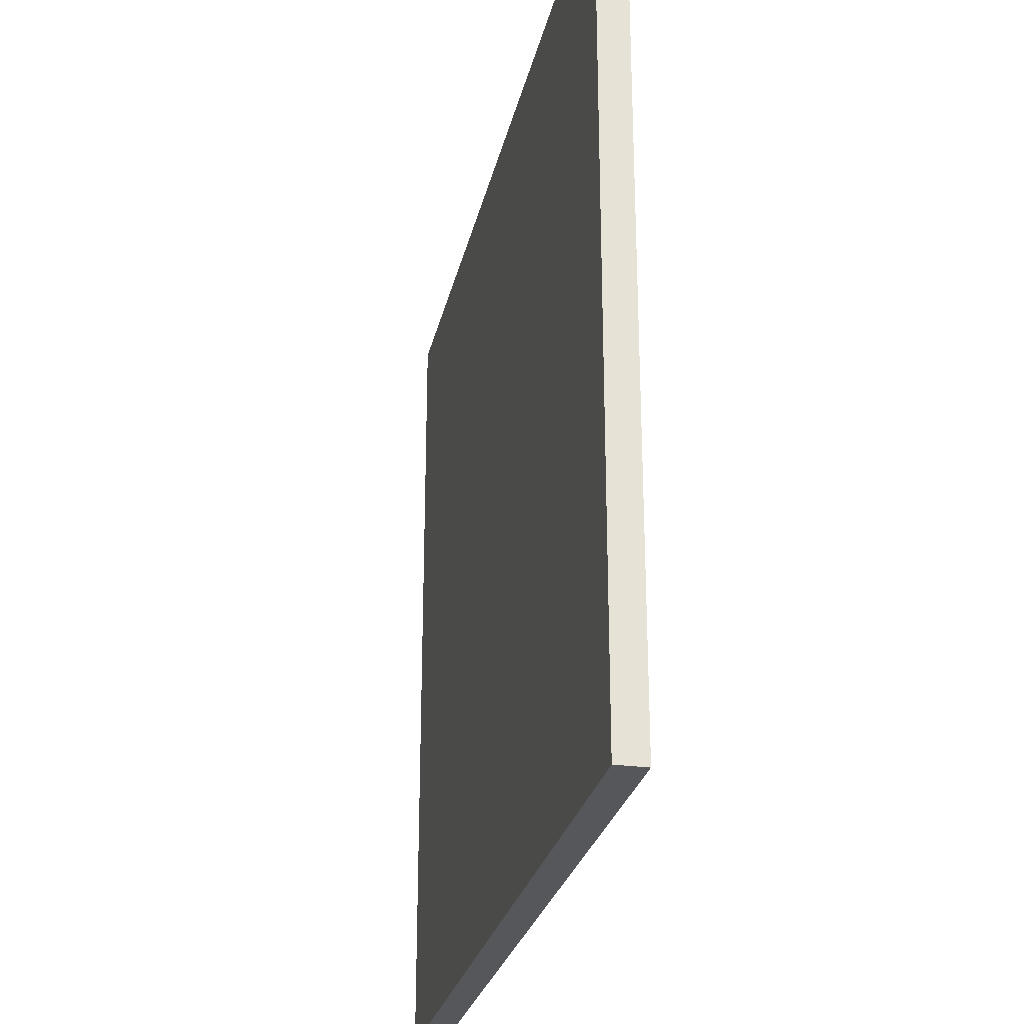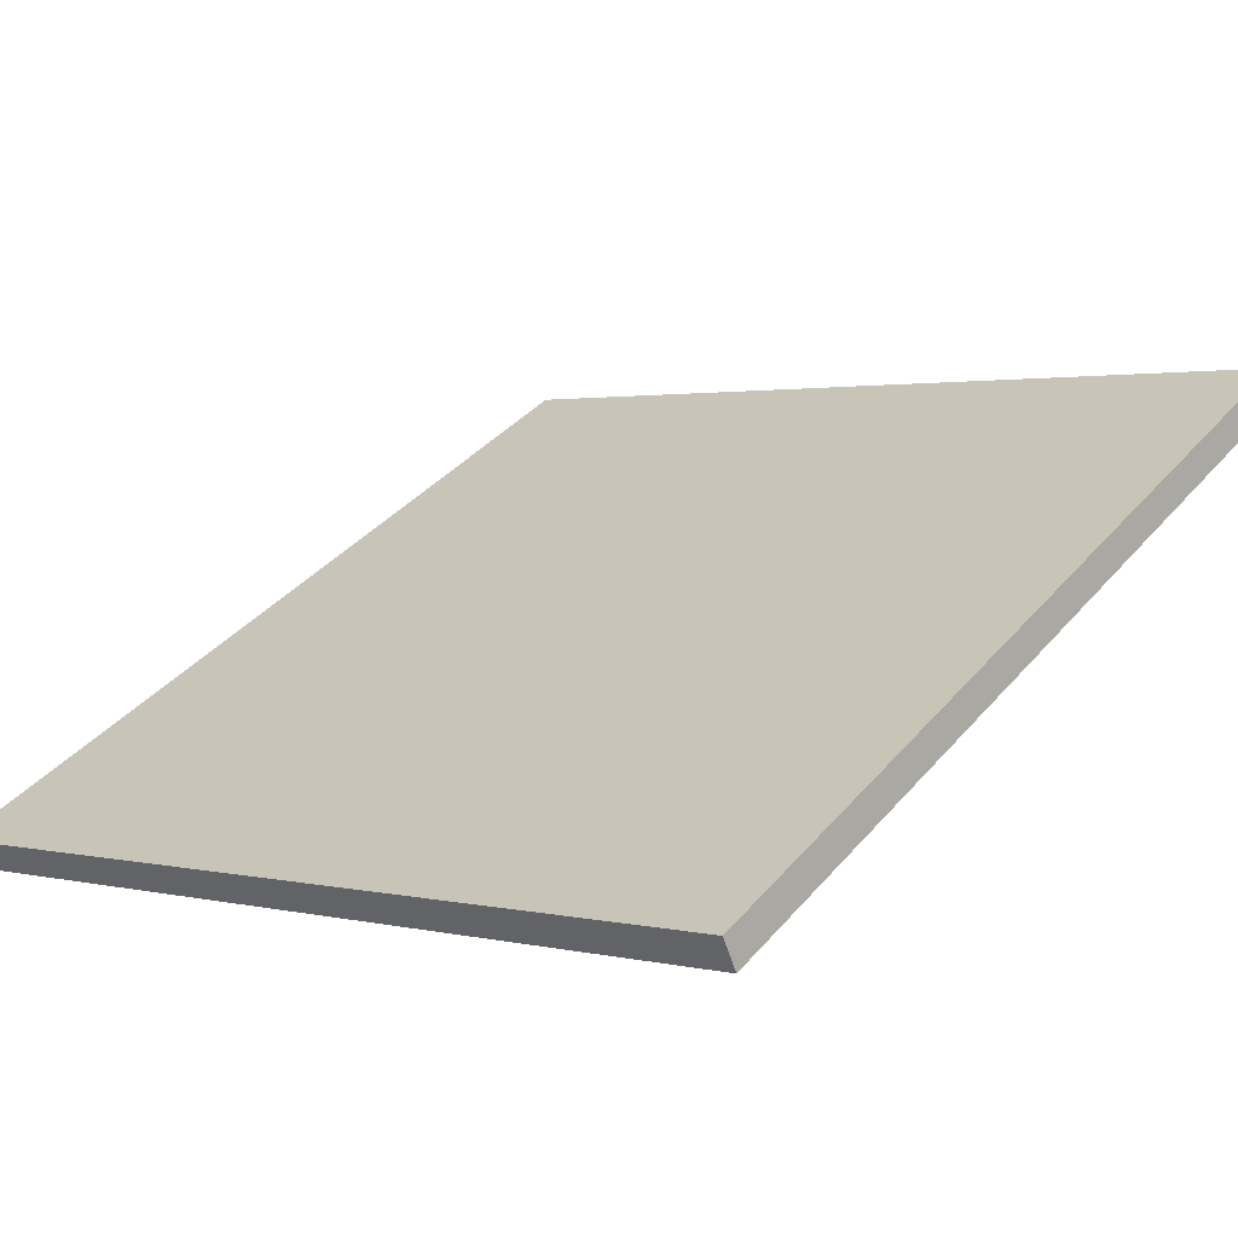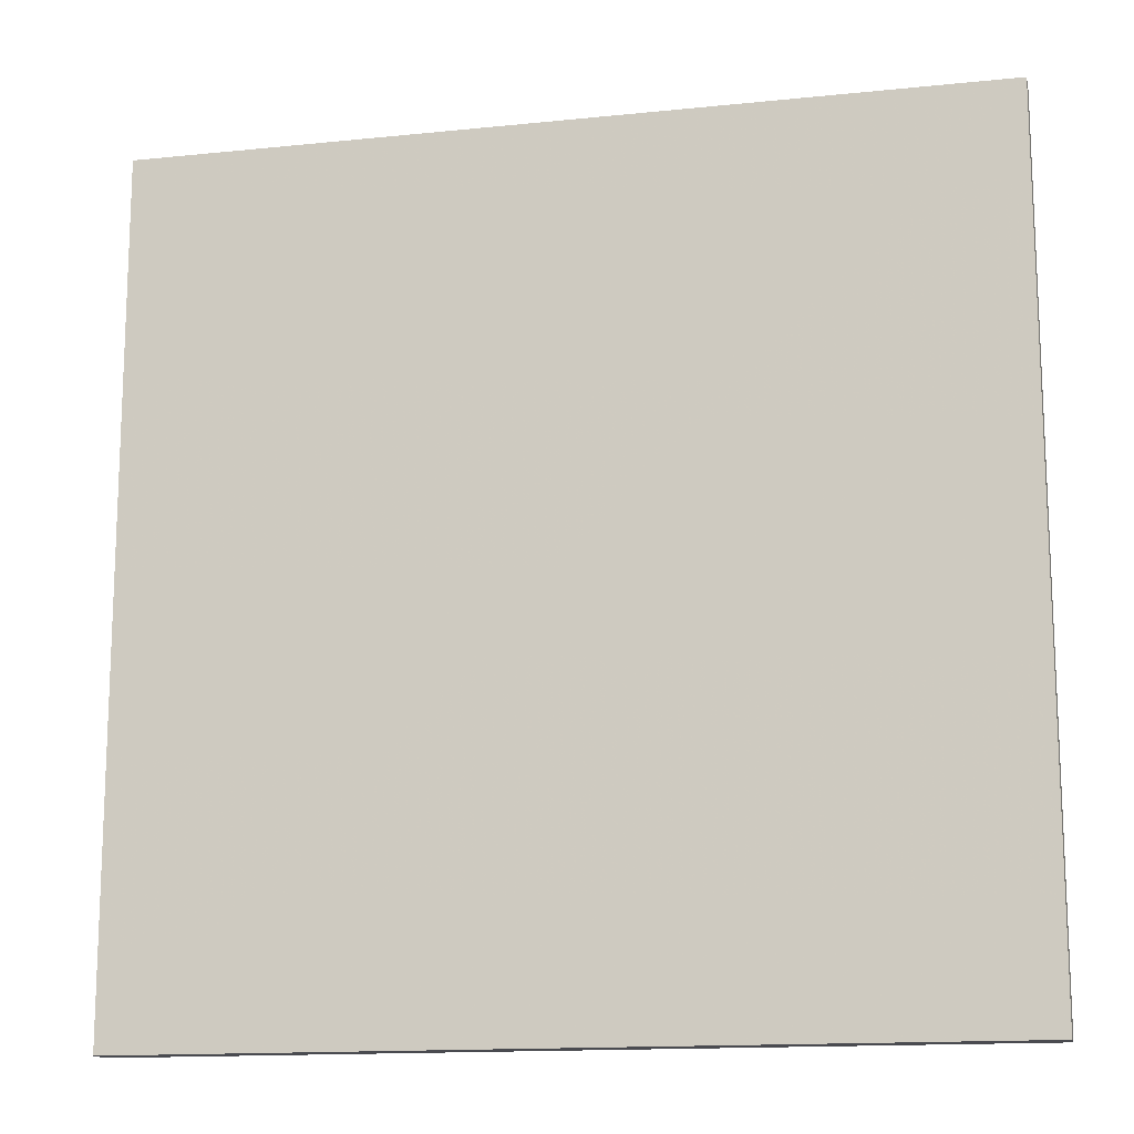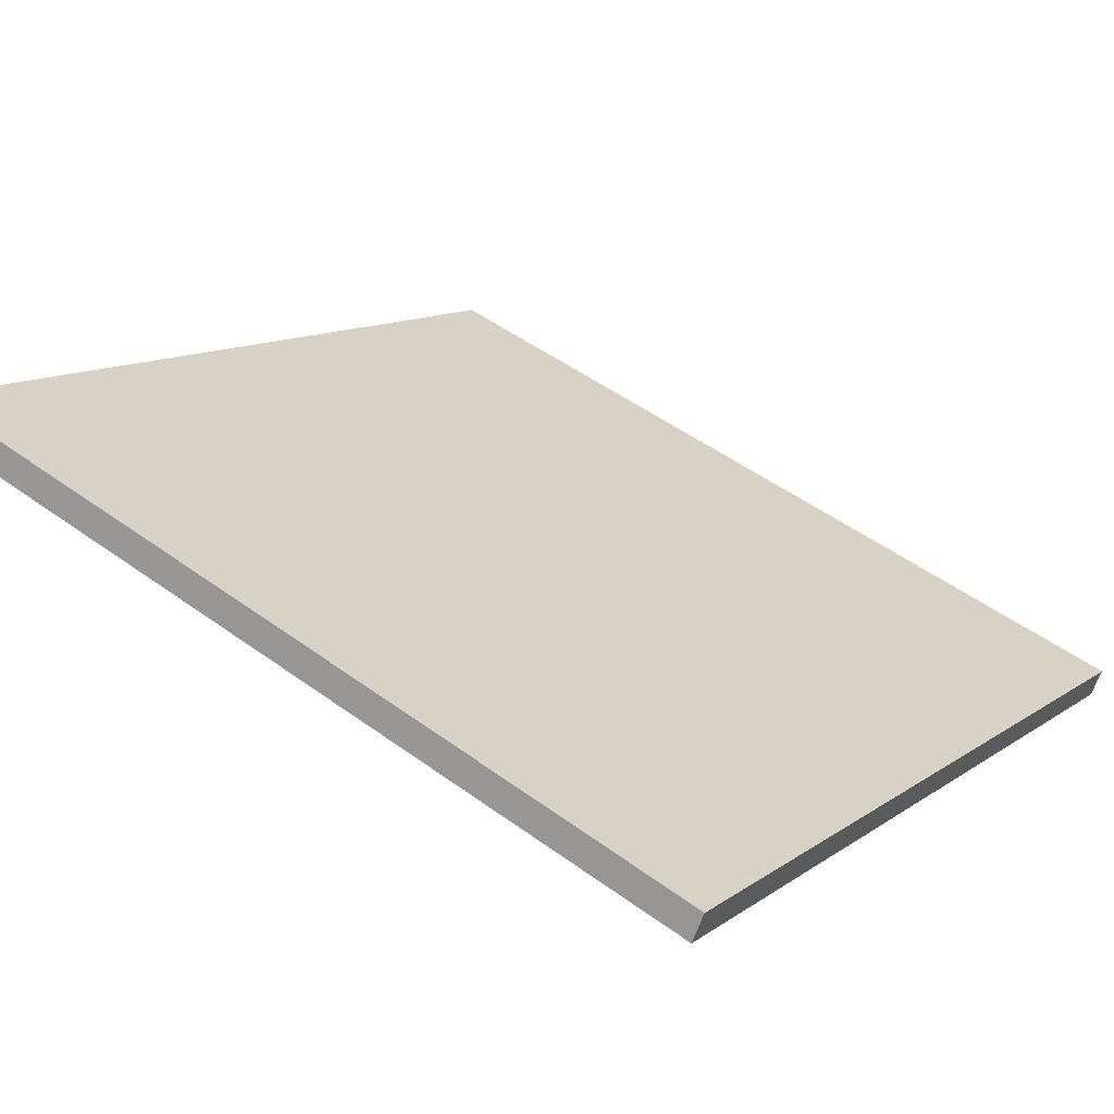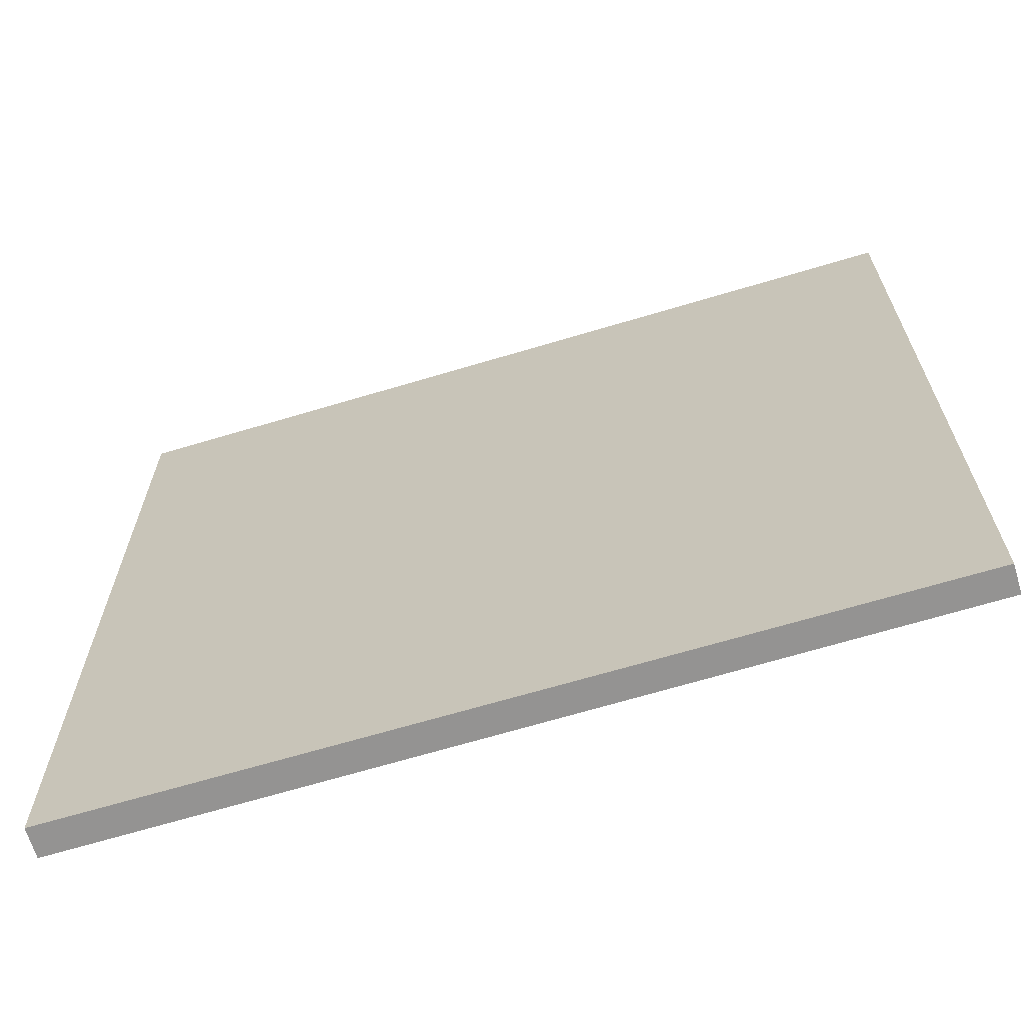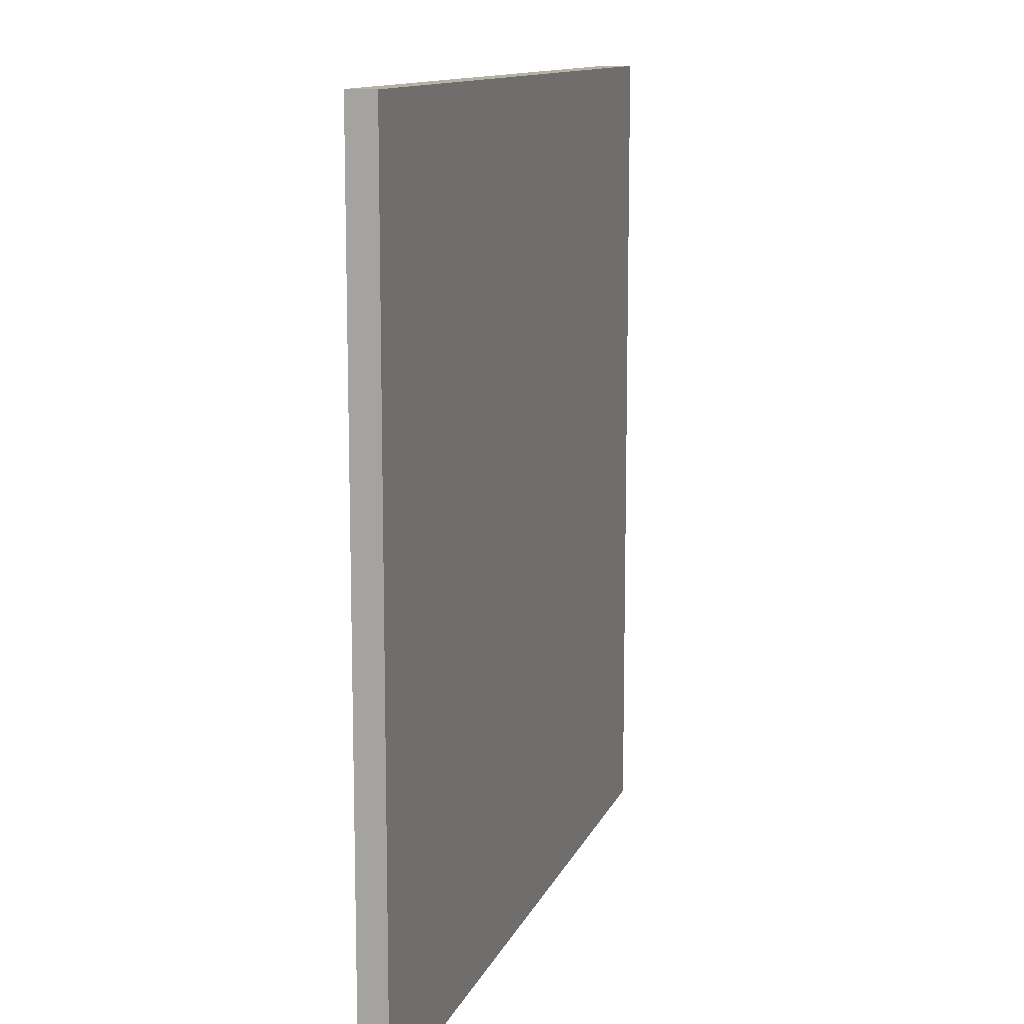
<metadata>
{"format":"obj","ext":"obj","renderer":"f3d","projection":"perspective","resolution":1024,"background":"white","views":[{"elev":-26.9,"azim":-124.9,"up":"+Z"},{"elev":37.8,"azim":-144.6,"up":"+Y"},{"elev":-14.5,"azim":169.9,"up":"+Z"},{"elev":11.8,"azim":32.2,"up":"+Y"},{"elev":-66.8,"azim":-5.9,"up":"+Z"},{"elev":11.9,"azim":83.4,"up":"+Z"}]}
</metadata>
<code>
v -25.39 53.02 -4.027
v -25.39 53.02 4.027
v -25.29 53.27 -4.027
v -25.29 53.27 4.027
v -32.83 56.12 -4.027
v -32.83 56.12 4.027
v -32.71 56.39 -4.027
v -32.71 56.39 4.027
f 1 3 4
f 4 2 1
f 5 6 8
f 8 7 5
f 1 2 6
f 6 5 1
f 3 7 8
f 8 4 3
f 1 5 7
f 7 3 1
f 2 4 8
f 8 6 2

</code>
